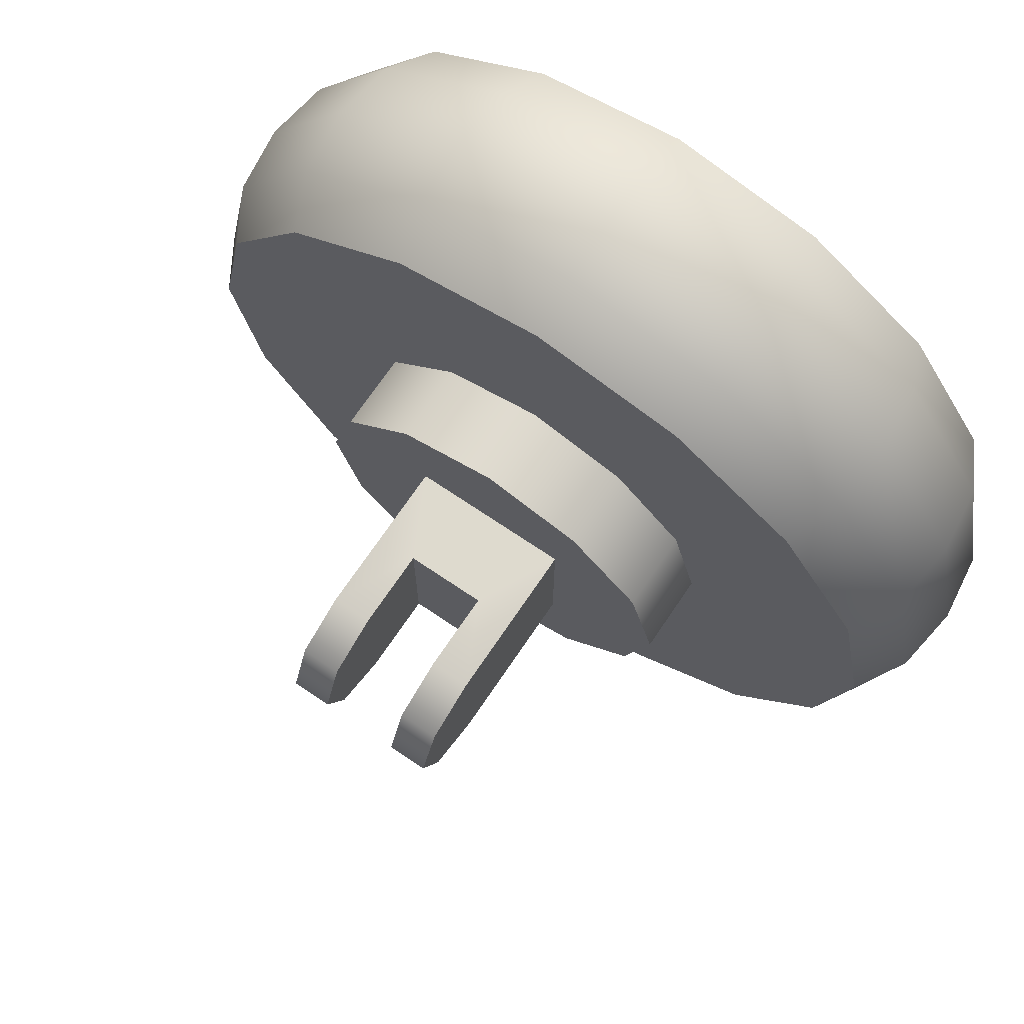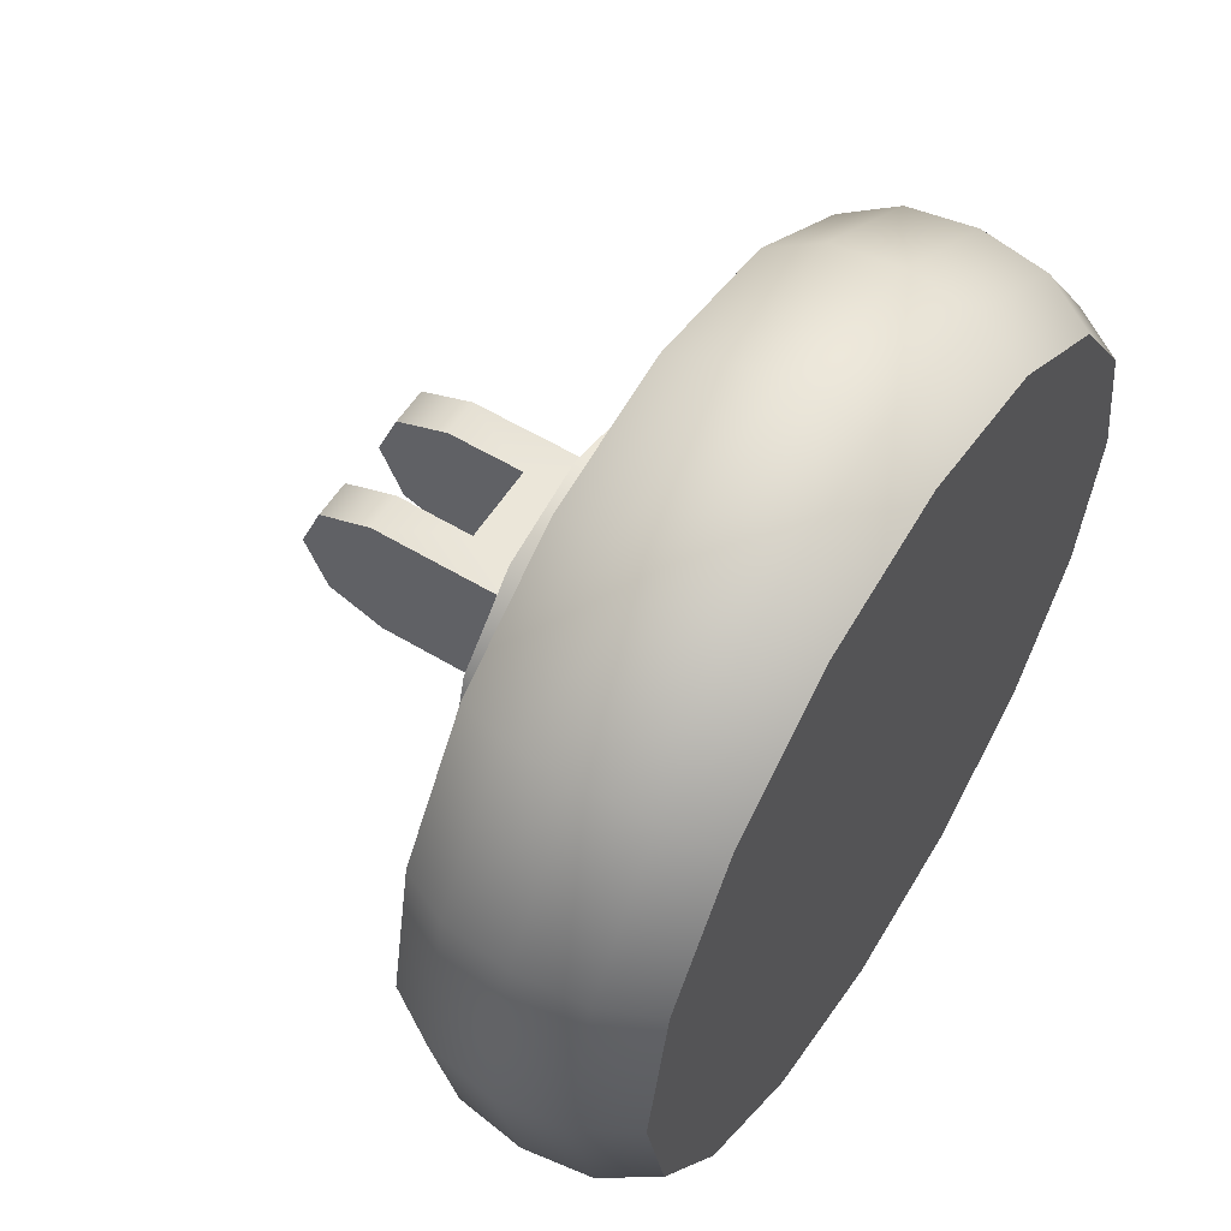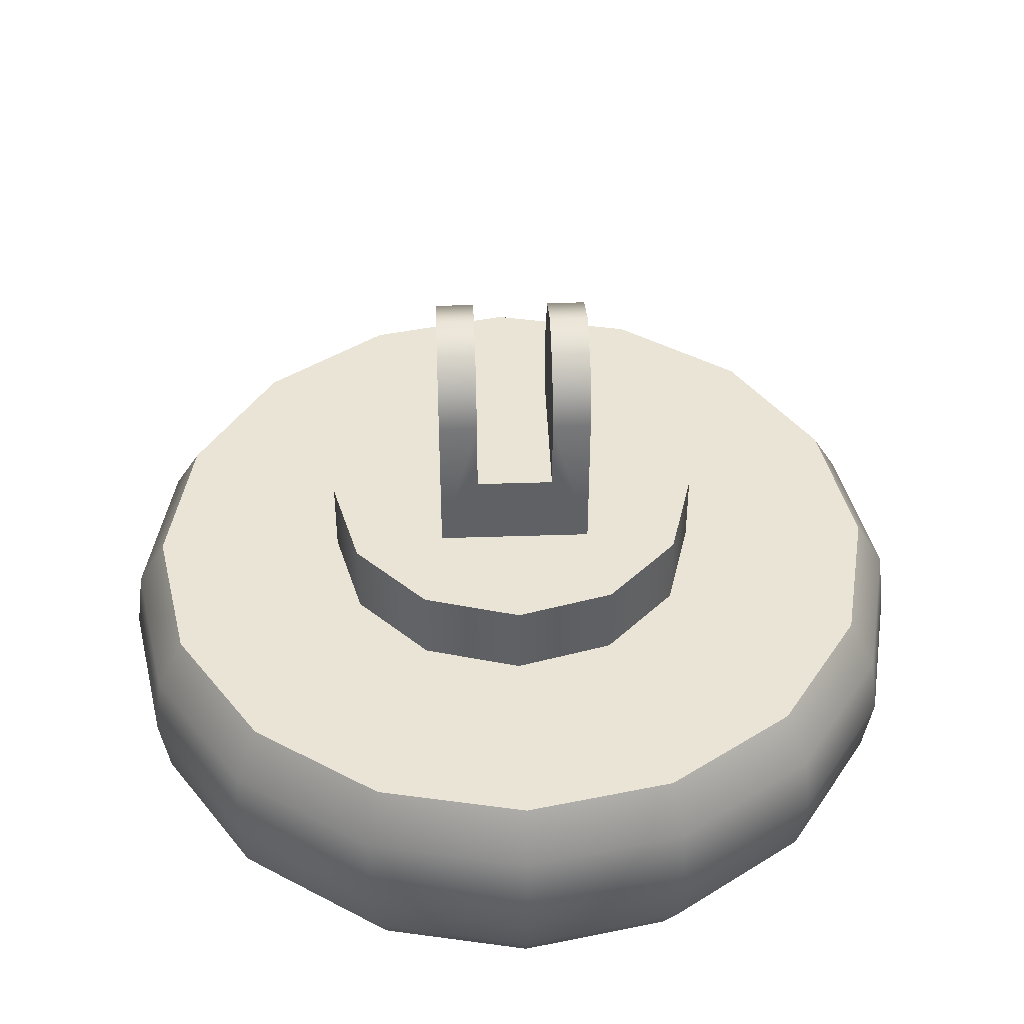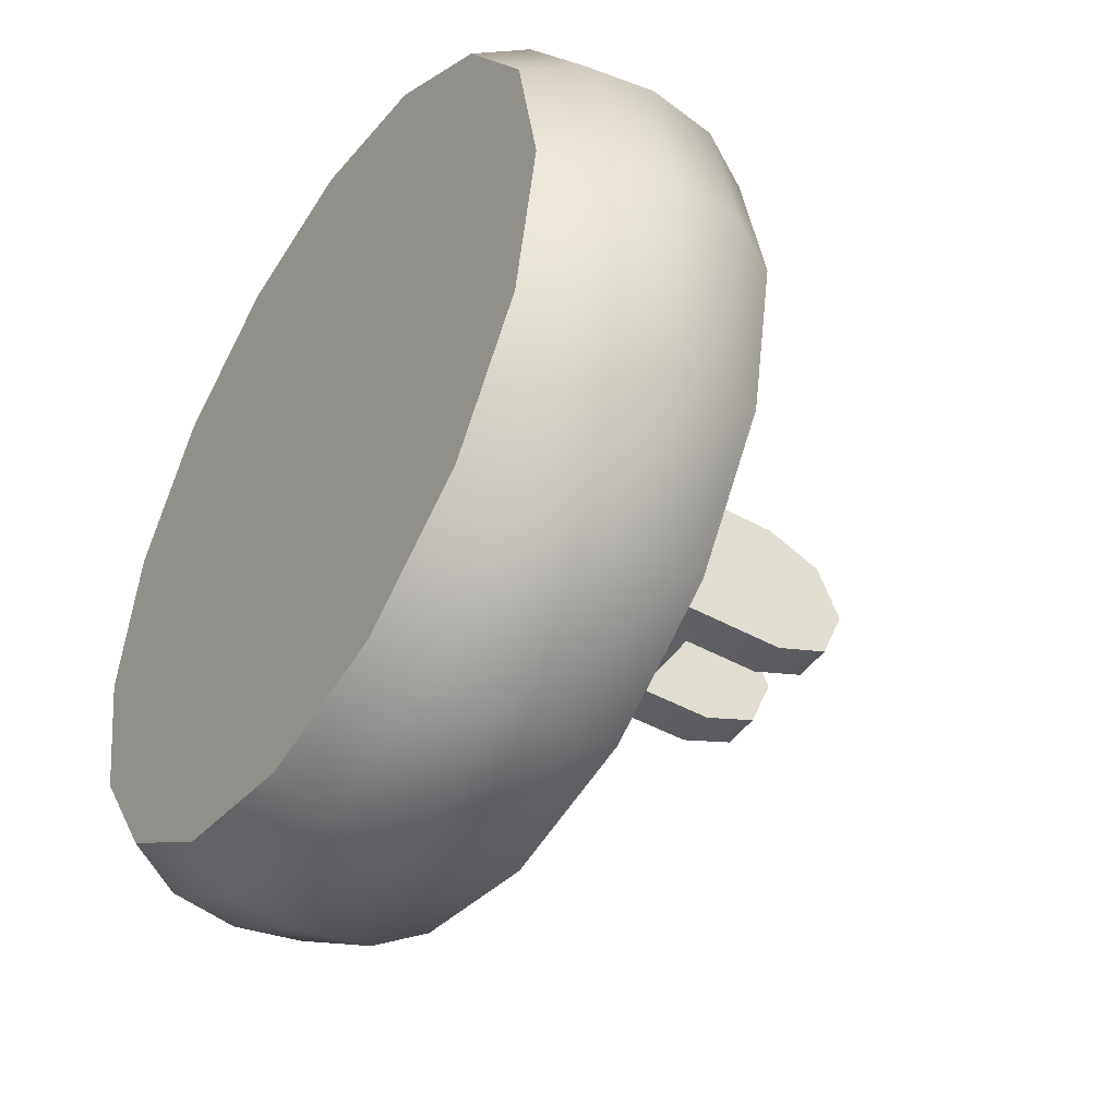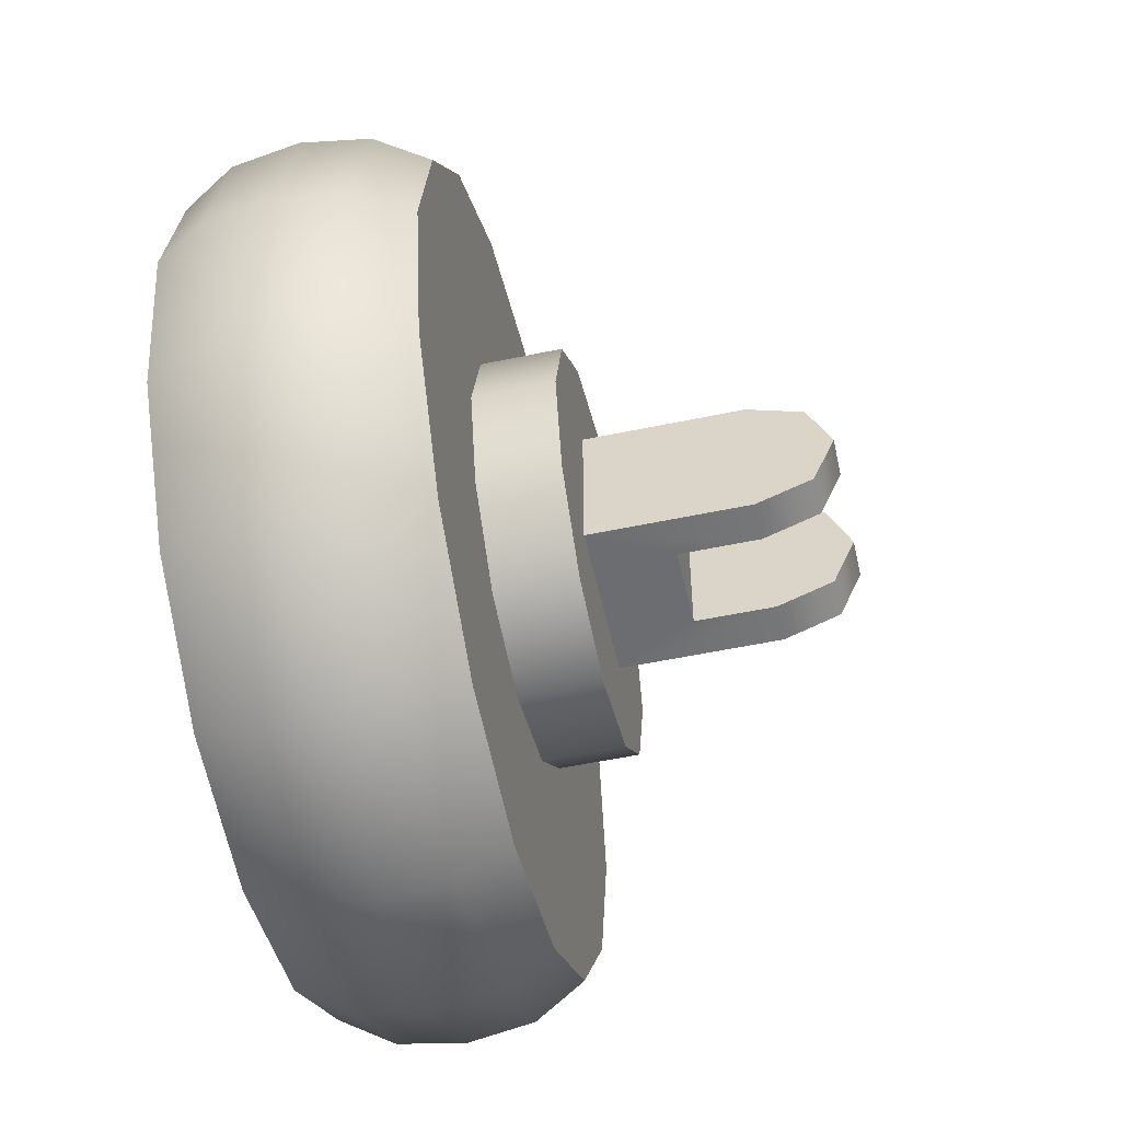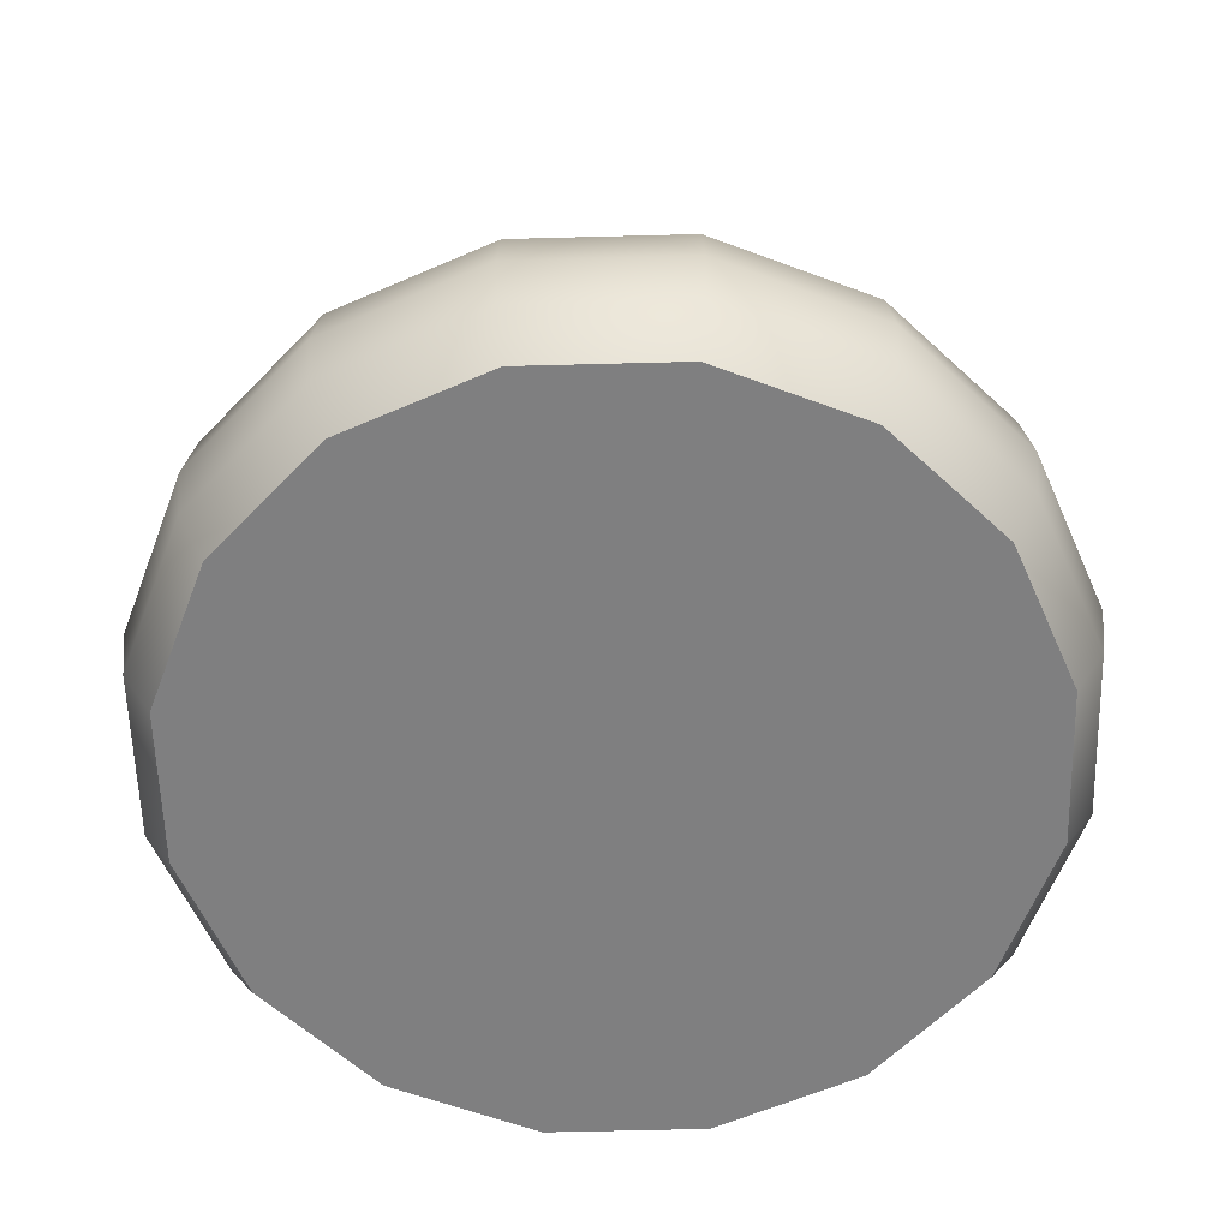
<metadata>
{"format":"obj","ext":"obj","renderer":"f3d","projection":"perspective","resolution":1024,"background":"white","views":[{"elev":71.2,"azim":34.1,"up":"+Y"},{"elev":57.0,"azim":122.1,"up":"+Y"},{"elev":43.9,"azim":-2.2,"up":"+Z"},{"elev":-44.8,"azim":-122.8,"up":"+Y"},{"elev":-54.0,"azim":-77.4,"up":"+Y"},{"elev":-59.8,"azim":-32.2,"up":"+Z"}]}
</metadata>
<code>
o f1
v -0.025 0.025 0
v -0.025 -0.025 0
v -0.025 -0.01768 0.01768
v -0.025 -1.388e-17 0.025
v -0.025 0.01768 0.01768
v 0.025 0.025 0
v 0.025 -0.025 0
v 0.025 -0.01768 0.01768
v 0.025 -1.388e-17 0.025
v 0.025 0.01768 0.01768
v 0.025 0.025 -0.05
v -0.025 0.025 -0.05
v -0.025 -0.025 -0.05
v 0.025 -0.025 -0.05
v 0.0625 1.249e-16 -0.05
v 0.05413 -0.03125 -0.05
v 0.03125 -0.05413 -0.05
v 5.997e-17 -0.0625 -0.05
v -0.03125 -0.05413 -0.05
v -0.05413 -0.03125 -0.05
v -0.0625 9.714e-17 -0.05
v -0.05413 0.03125 -0.05
v -0.03125 0.05413 -0.05
v 4.466e-17 0.0625 -0.05
v 0.03125 0.05413 -0.05
v 0.05413 0.03125 -0.05
v 0.0625 1.249e-16 -0.075
v 0.05413 -0.03125 -0.075
v 0.03125 -0.05413 -0.075
v 5.997e-17 -0.0625 -0.075
v -0.03125 -0.05413 -0.075
v -0.05413 -0.03125 -0.075
v -0.0625 1.249e-16 -0.075
v -0.05413 0.03125 -0.075
v -0.03125 0.05413 -0.075
v 4.466e-17 0.0625 -0.075
v 0.03125 0.05413 -0.075
v 0.05413 0.03125 -0.075
v 5.32e-17 1.249e-16 -0.05
v 0.125 -4.163e-17 -0.075
v 0.1155 -0.04784 -0.075
v 0.08839 -0.08839 -0.075
v 0.04784 -0.1155 -0.075
v 1.008e-17 -0.125 -0.075
v -0.04784 -0.1155 -0.075
v -0.08839 -0.08839 -0.075
v -0.1155 -0.04784 -0.075
v -0.125 -4.163e-17 -0.075
v -0.1155 0.04784 -0.075
v -0.08839 0.08839 -0.075
v -0.04784 0.1155 -0.075
v -2.054e-17 0.125 -0.075
v 0.04784 0.1155 -0.075
v 0.08839 0.08839 -0.075
v 0.1155 0.04784 -0.075
v 0.125 -1.388e-17 -0.15
v 0.1155 -0.04784 -0.15
v 0.08839 -0.08839 -0.15
v 0.04784 -0.1155 -0.15
v 1.004e-17 -0.125 -0.15
v -0.04784 -0.1155 -0.15
v -0.08839 -0.08839 -0.15
v -0.1155 -0.04784 -0.15
v -0.125 -1.388e-17 -0.15
v -0.1155 0.04784 -0.15
v -0.08839 0.08839 -0.15
v -0.04784 0.1155 -0.15
v -2.057e-17 0.125 -0.15
v 0.04784 0.1155 -0.15
v 0.08839 0.08839 -0.15
v 0.1155 0.04784 -0.15
v -5.738e-18 -4.163e-17 -0.075
v -6.973e-18 -1.388e-17 -0.15
v 0.127 0.05262 -0.1125
v 0.09723 0.09723 -0.1125
v 0.05262 0.127 -0.1125
v -2.203e-17 0.1375 -0.1125
v -0.05262 0.127 -0.1125
v -0.09723 0.09723 -0.1125
v -0.127 0.05262 -0.1125
v -0.1375 -4.163e-17 -0.1125
v -0.127 -0.05262 -0.1125
v -0.09723 -0.09723 -0.1125
v -0.05262 -0.127 -0.1125
v 1.164e-17 -0.1375 -0.1125
v 0.05262 -0.127 -0.1125
v 0.09723 -0.09723 -0.1125
v 0.127 -0.05262 -0.1125
v 0.1375 -1.388e-17 -0.1125
v 0.1243 -0.05149 -0.09127
v 0.09514 -0.09514 -0.09127
v 0.05149 -0.1243 -0.09127
v 1.081e-17 -0.1346 -0.09127
v -0.05149 -0.1243 -0.09127
v -0.09514 -0.09514 -0.09127
v -0.1243 -0.05149 -0.09127
v -0.1346 -4.163e-17 -0.09127
v -0.1243 0.05149 -0.09127
v -0.09514 0.09514 -0.09127
v -0.05149 0.1243 -0.09127
v -2.139e-17 0.1346 -0.09127
v 0.05149 0.1243 -0.09127
v 0.09514 0.09514 -0.09127
v 0.1243 0.05149 -0.09127
v 0.1346 -4.163e-17 -0.09127
v 0.1243 0.05149 -0.1337
v 0.09514 0.09514 -0.1337
v 0.05149 0.1243 -0.1337
v -2.141e-17 0.1346 -0.1337
v -0.05149 0.1243 -0.1337
v -0.09514 0.09514 -0.1337
v -0.1243 0.05149 -0.1337
v -0.1346 -4.163e-17 -0.1337
v -0.1243 -0.05149 -0.1337
v -0.09514 -0.09514 -0.1337
v -0.05149 -0.1243 -0.1337
v 1.084e-17 -0.1346 -0.1337
v 0.05149 -0.1243 -0.1337
v 0.09514 -0.09514 -0.1337
v 0.1243 -0.05149 -0.1337
v 0.1346 -1.388e-17 -0.1337
v -0.0125 0.01768 0.01768
v 0.0125 0.01768 0.01768
v -0.0125 -1.388e-17 0.025
v 0.0125 -1.388e-17 0.025
v -0.0125 -0.01768 0.01768
v 0.0125 -0.01768 0.01768
v -0.0125 -0.025 0
v 0.0125 -0.025 0
v -0.0125 0.025 0
v 0.0125 0.025 0
v 0.0125 -0.025 -0.025
v 0.0125 0.025 -0.025
v -0.0125 -0.025 -0.025
v -0.0125 0.025 -0.025
g f1_f1_auv
f 1 2 3 4 5
f 1 12 13 2
f 7 14 11 6
f 10 9 8 7 6
f 15 39 16
f 16 39 17
f 17 39 18
f 18 39 19
f 19 39 20
f 20 39 21
f 21 39 22
f 22 39 23
f 23 39 24
f 24 39 25
f 25 39 26
f 26 39 15
f 40 72 41
f 41 72 42
f 42 72 43
f 43 72 44
f 44 72 45
f 45 72 46
f 46 72 47
f 47 72 48
f 48 72 49
f 49 72 50
f 50 72 51
f 51 72 52
f 52 72 53
f 53 72 54
f 54 72 55
f 55 72 40
f 56 73 71
f 57 73 56
f 58 73 57
f 59 73 58
f 60 73 59
f 61 73 60
f 62 73 61
f 63 73 62
f 64 73 63
f 65 73 64
f 66 73 65
f 67 73 66
f 68 73 67
f 69 73 68
f 70 73 69
f 71 73 70
f 135 134 132 133
f 15 27 38 26
f 16 28 27 15
f 17 29 28 16
f 18 30 29 17
f 19 31 30 18
f 20 32 31 19
f 21 33 32 20
f 22 34 33 21
f 23 35 34 22
f 24 36 35 23
f 25 37 36 24
f 26 38 37 25
f 40 105 104 55
f 41 90 105 40
f 42 91 90 41
f 43 92 91 42
f 44 93 92 43
f 45 94 93 44
f 46 95 94 45
f 47 96 95 46
f 48 97 96 47
f 49 98 97 48
f 50 99 98 49
f 51 100 99 50
f 52 101 100 51
f 53 102 101 52
f 54 103 102 53
f 55 104 103 54
f 56 121 120 57
f 57 120 119 58
f 58 119 118 59
f 59 118 117 60
f 60 117 116 61
f 61 116 115 62
f 62 115 114 63
f 63 114 113 64
f 64 113 112 65
f 65 112 111 66
f 66 111 110 67
f 67 110 109 68
f 68 109 108 69
f 69 108 107 70
f 70 107 106 71
f 71 106 121 56
f 74 104 105 89
f 74 106 107 75
f 75 103 104 74
f 75 107 108 76
f 76 102 103 75
f 76 108 109 77
f 77 101 102 76
f 77 109 110 78
f 78 100 101 77
f 78 110 111 79
f 79 99 100 78
f 79 111 112 80
f 80 98 99 79
f 80 112 113 81
f 81 97 98 80
f 81 113 114 82
f 82 96 97 81
f 82 114 115 83
f 83 95 96 82
f 83 115 116 84
f 84 94 95 83
f 84 116 117 85
f 85 93 94 84
f 85 117 118 86
f 86 92 93 85
f 86 118 119 87
f 87 91 92 86
f 87 119 120 88
f 88 90 91 87
f 89 88 120 121
f 89 105 90 88
f 121 106 74 89
f 124 126 128 130 122
f 129 131 133 132
f 130 128 134 135
f 131 129 127 125 123
f 1 130 135 12
f 2 128 126 3
f 3 126 124 4
f 4 124 122 5
f 5 122 130 1
f 6 11 133 131
f 7 8 127 129
f 8 9 125 127
f 9 10 123 125
f 12 135 133 11
f 13 134 128 2
f 14 132 134 13
f 129 132 14 7
f 131 123 10 6

</code>
